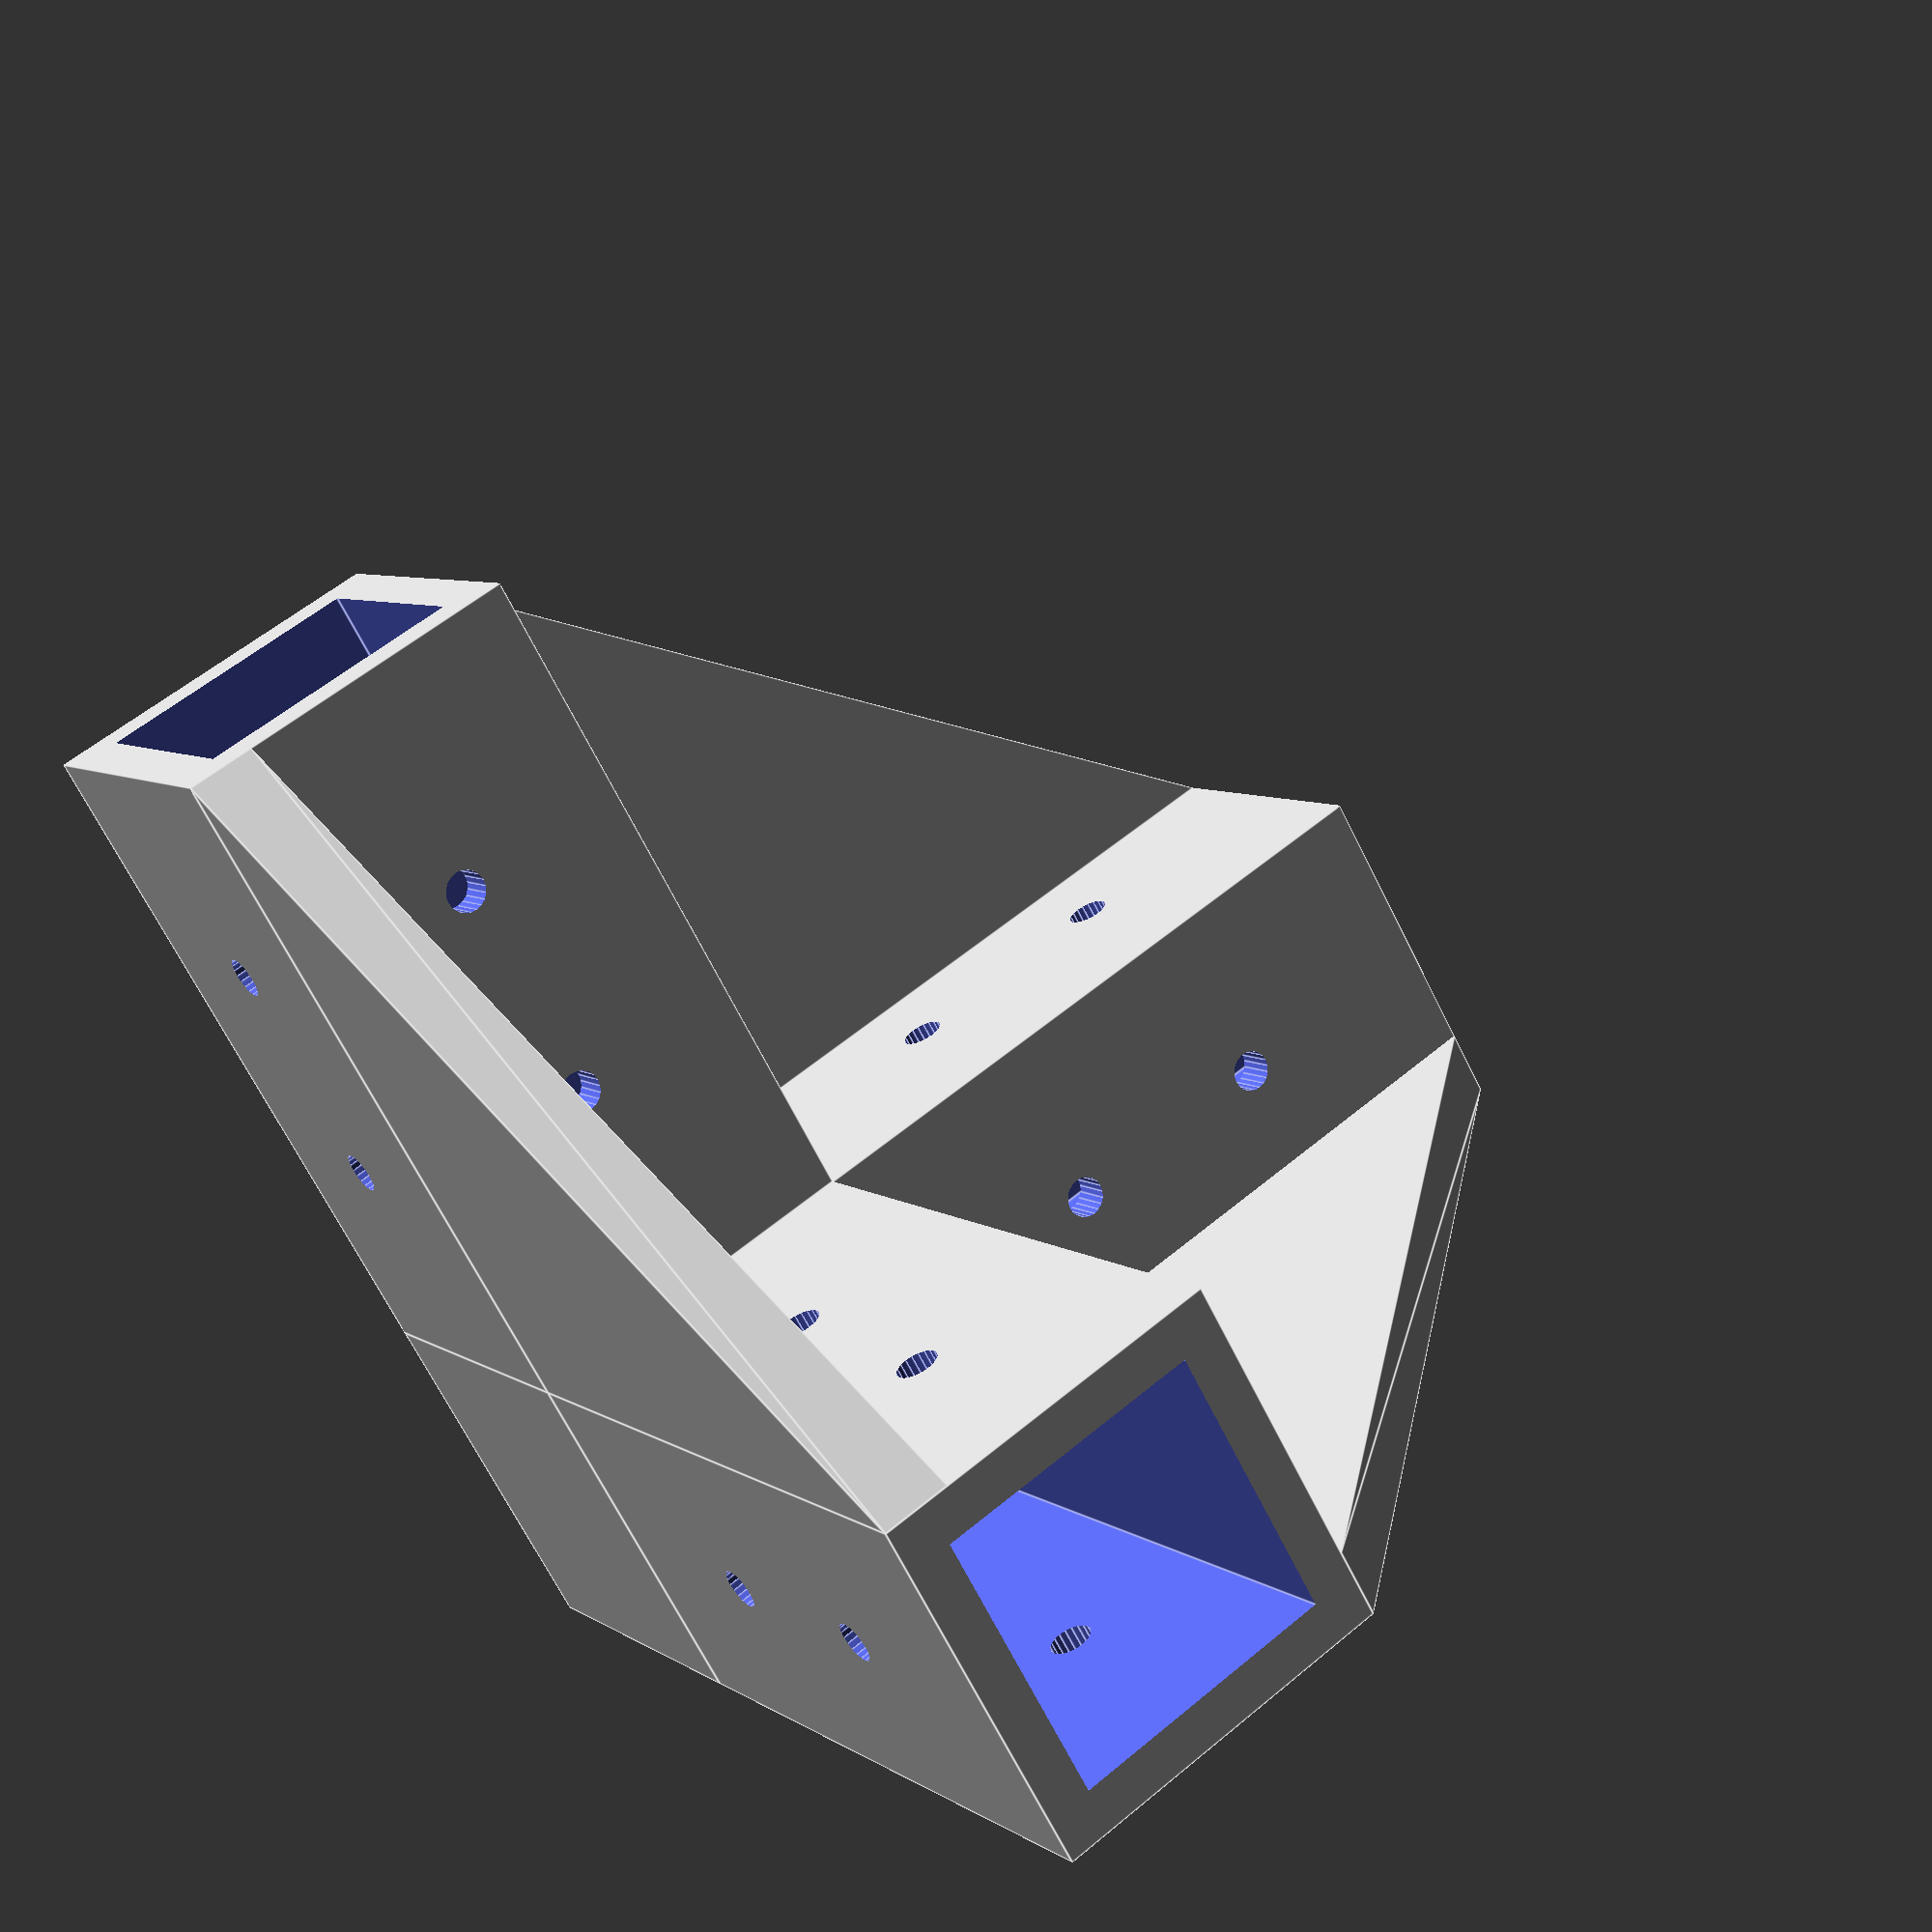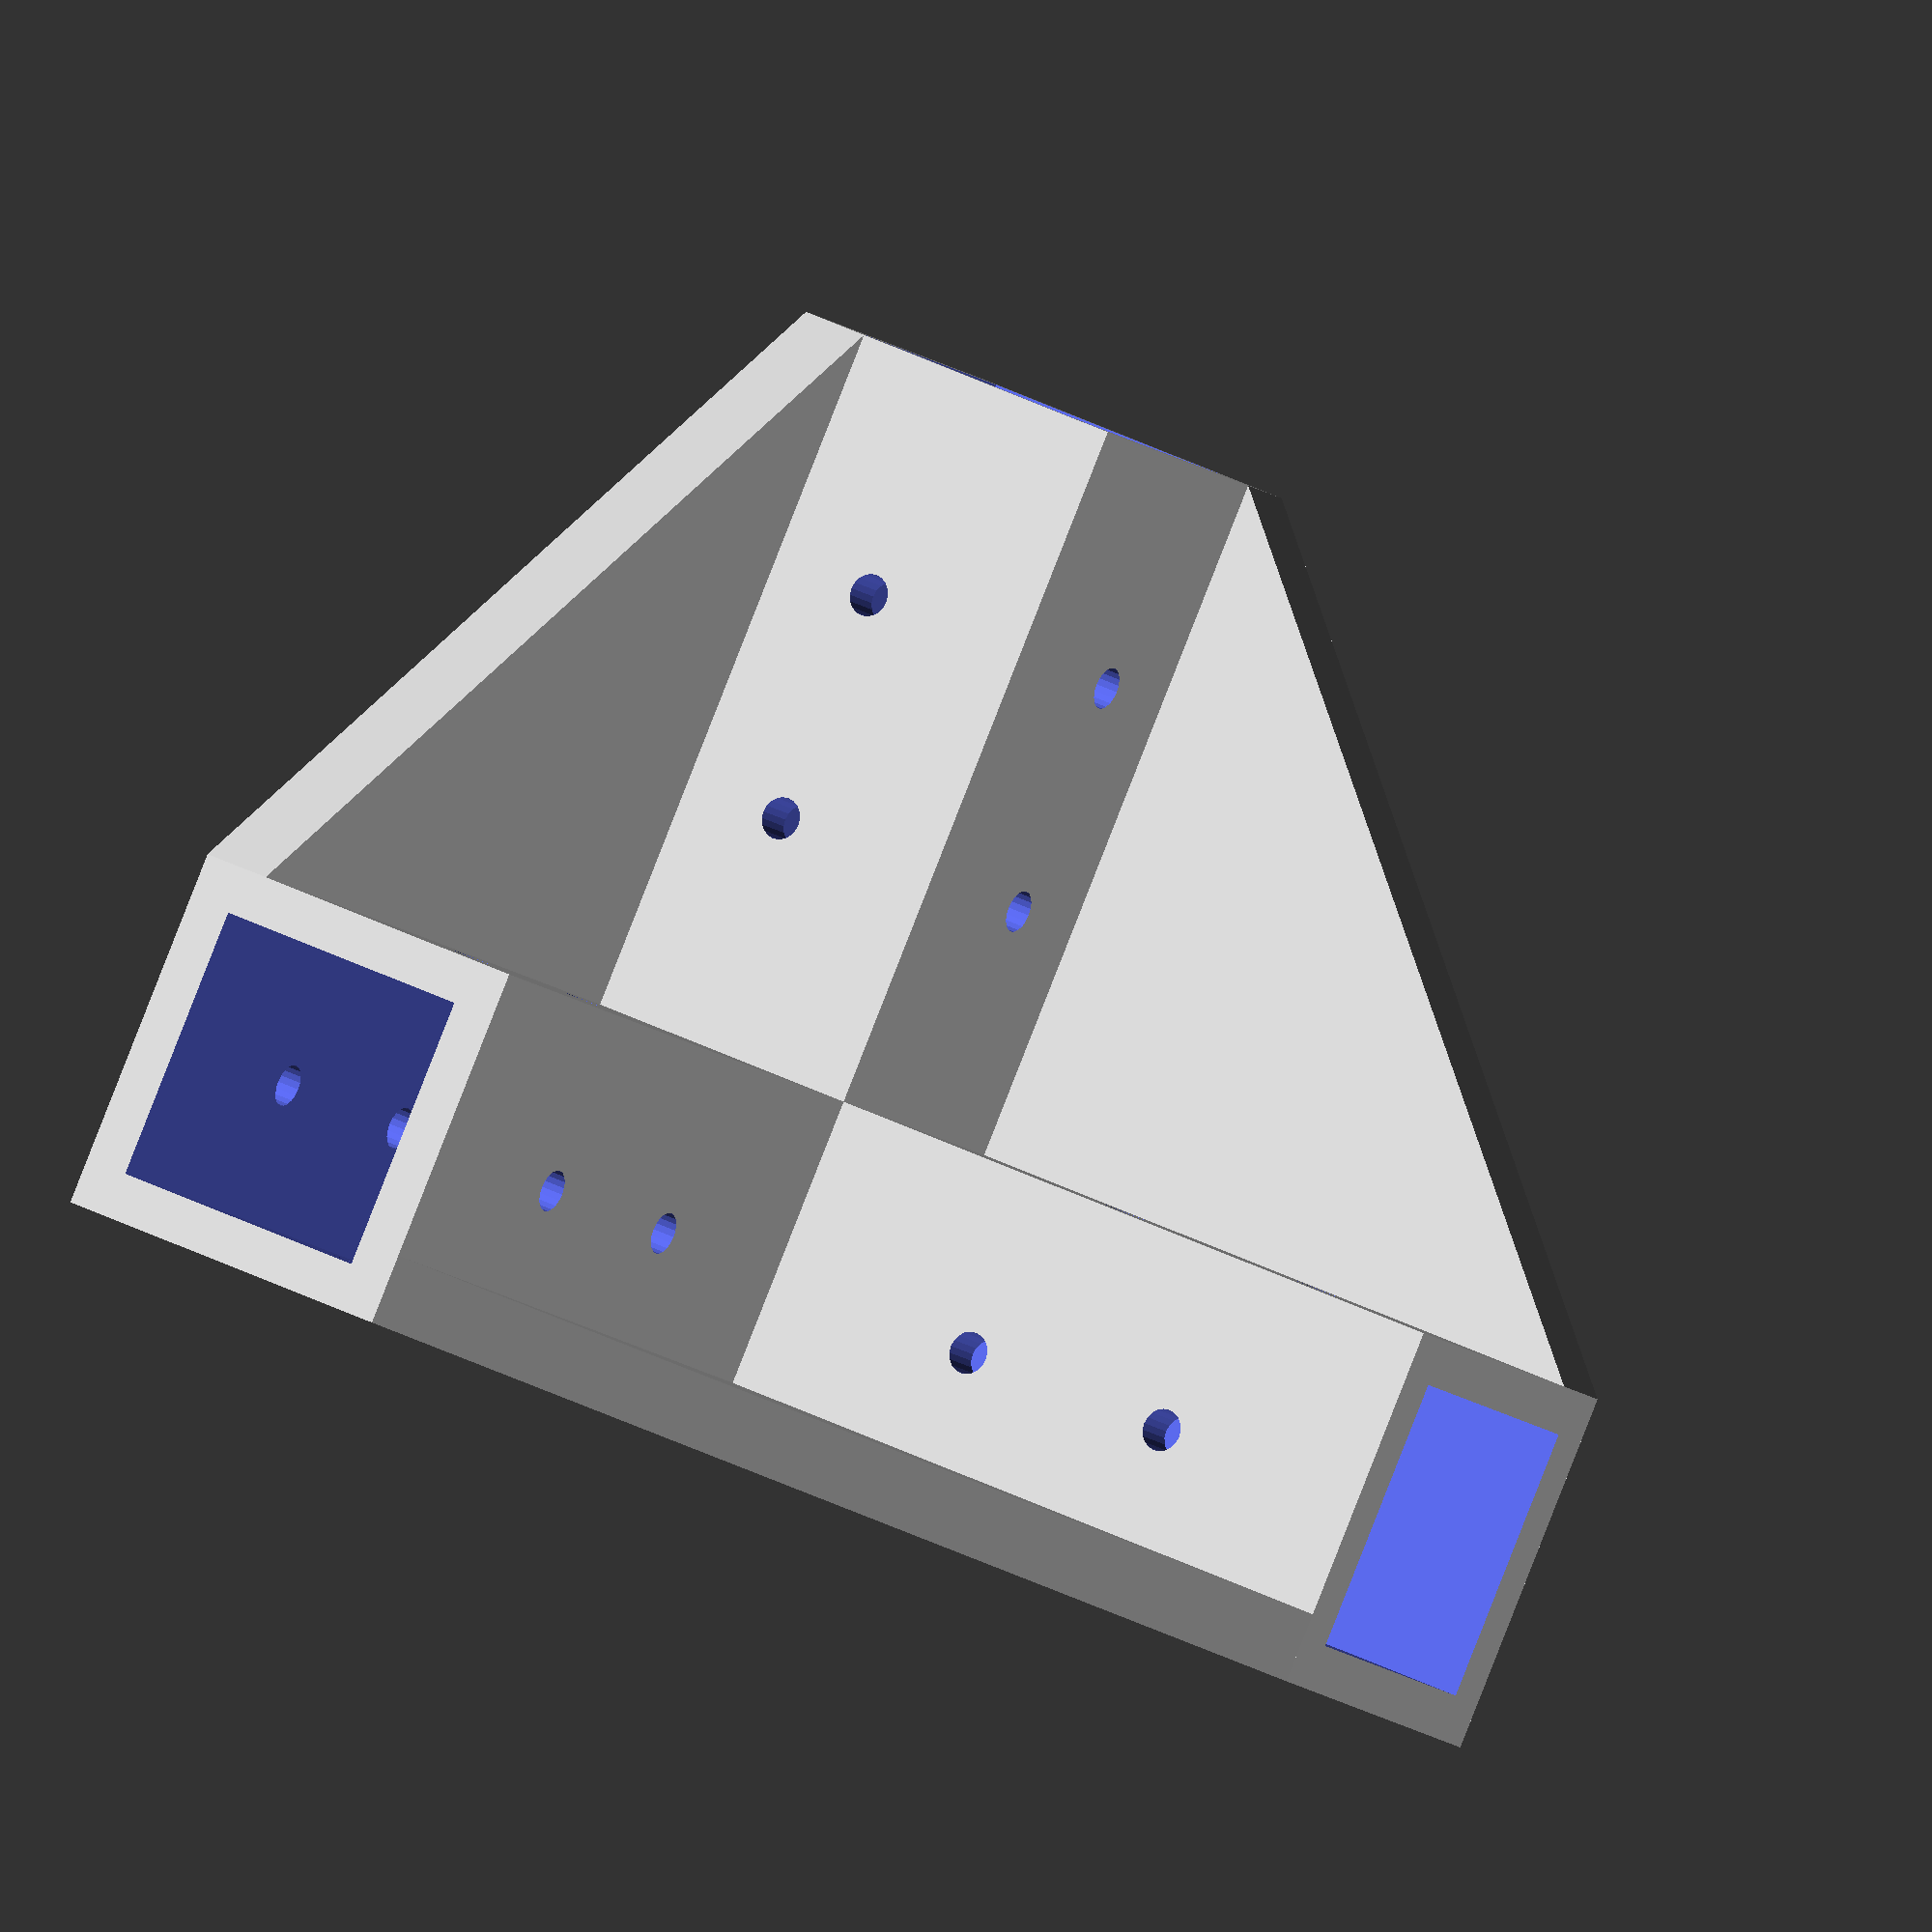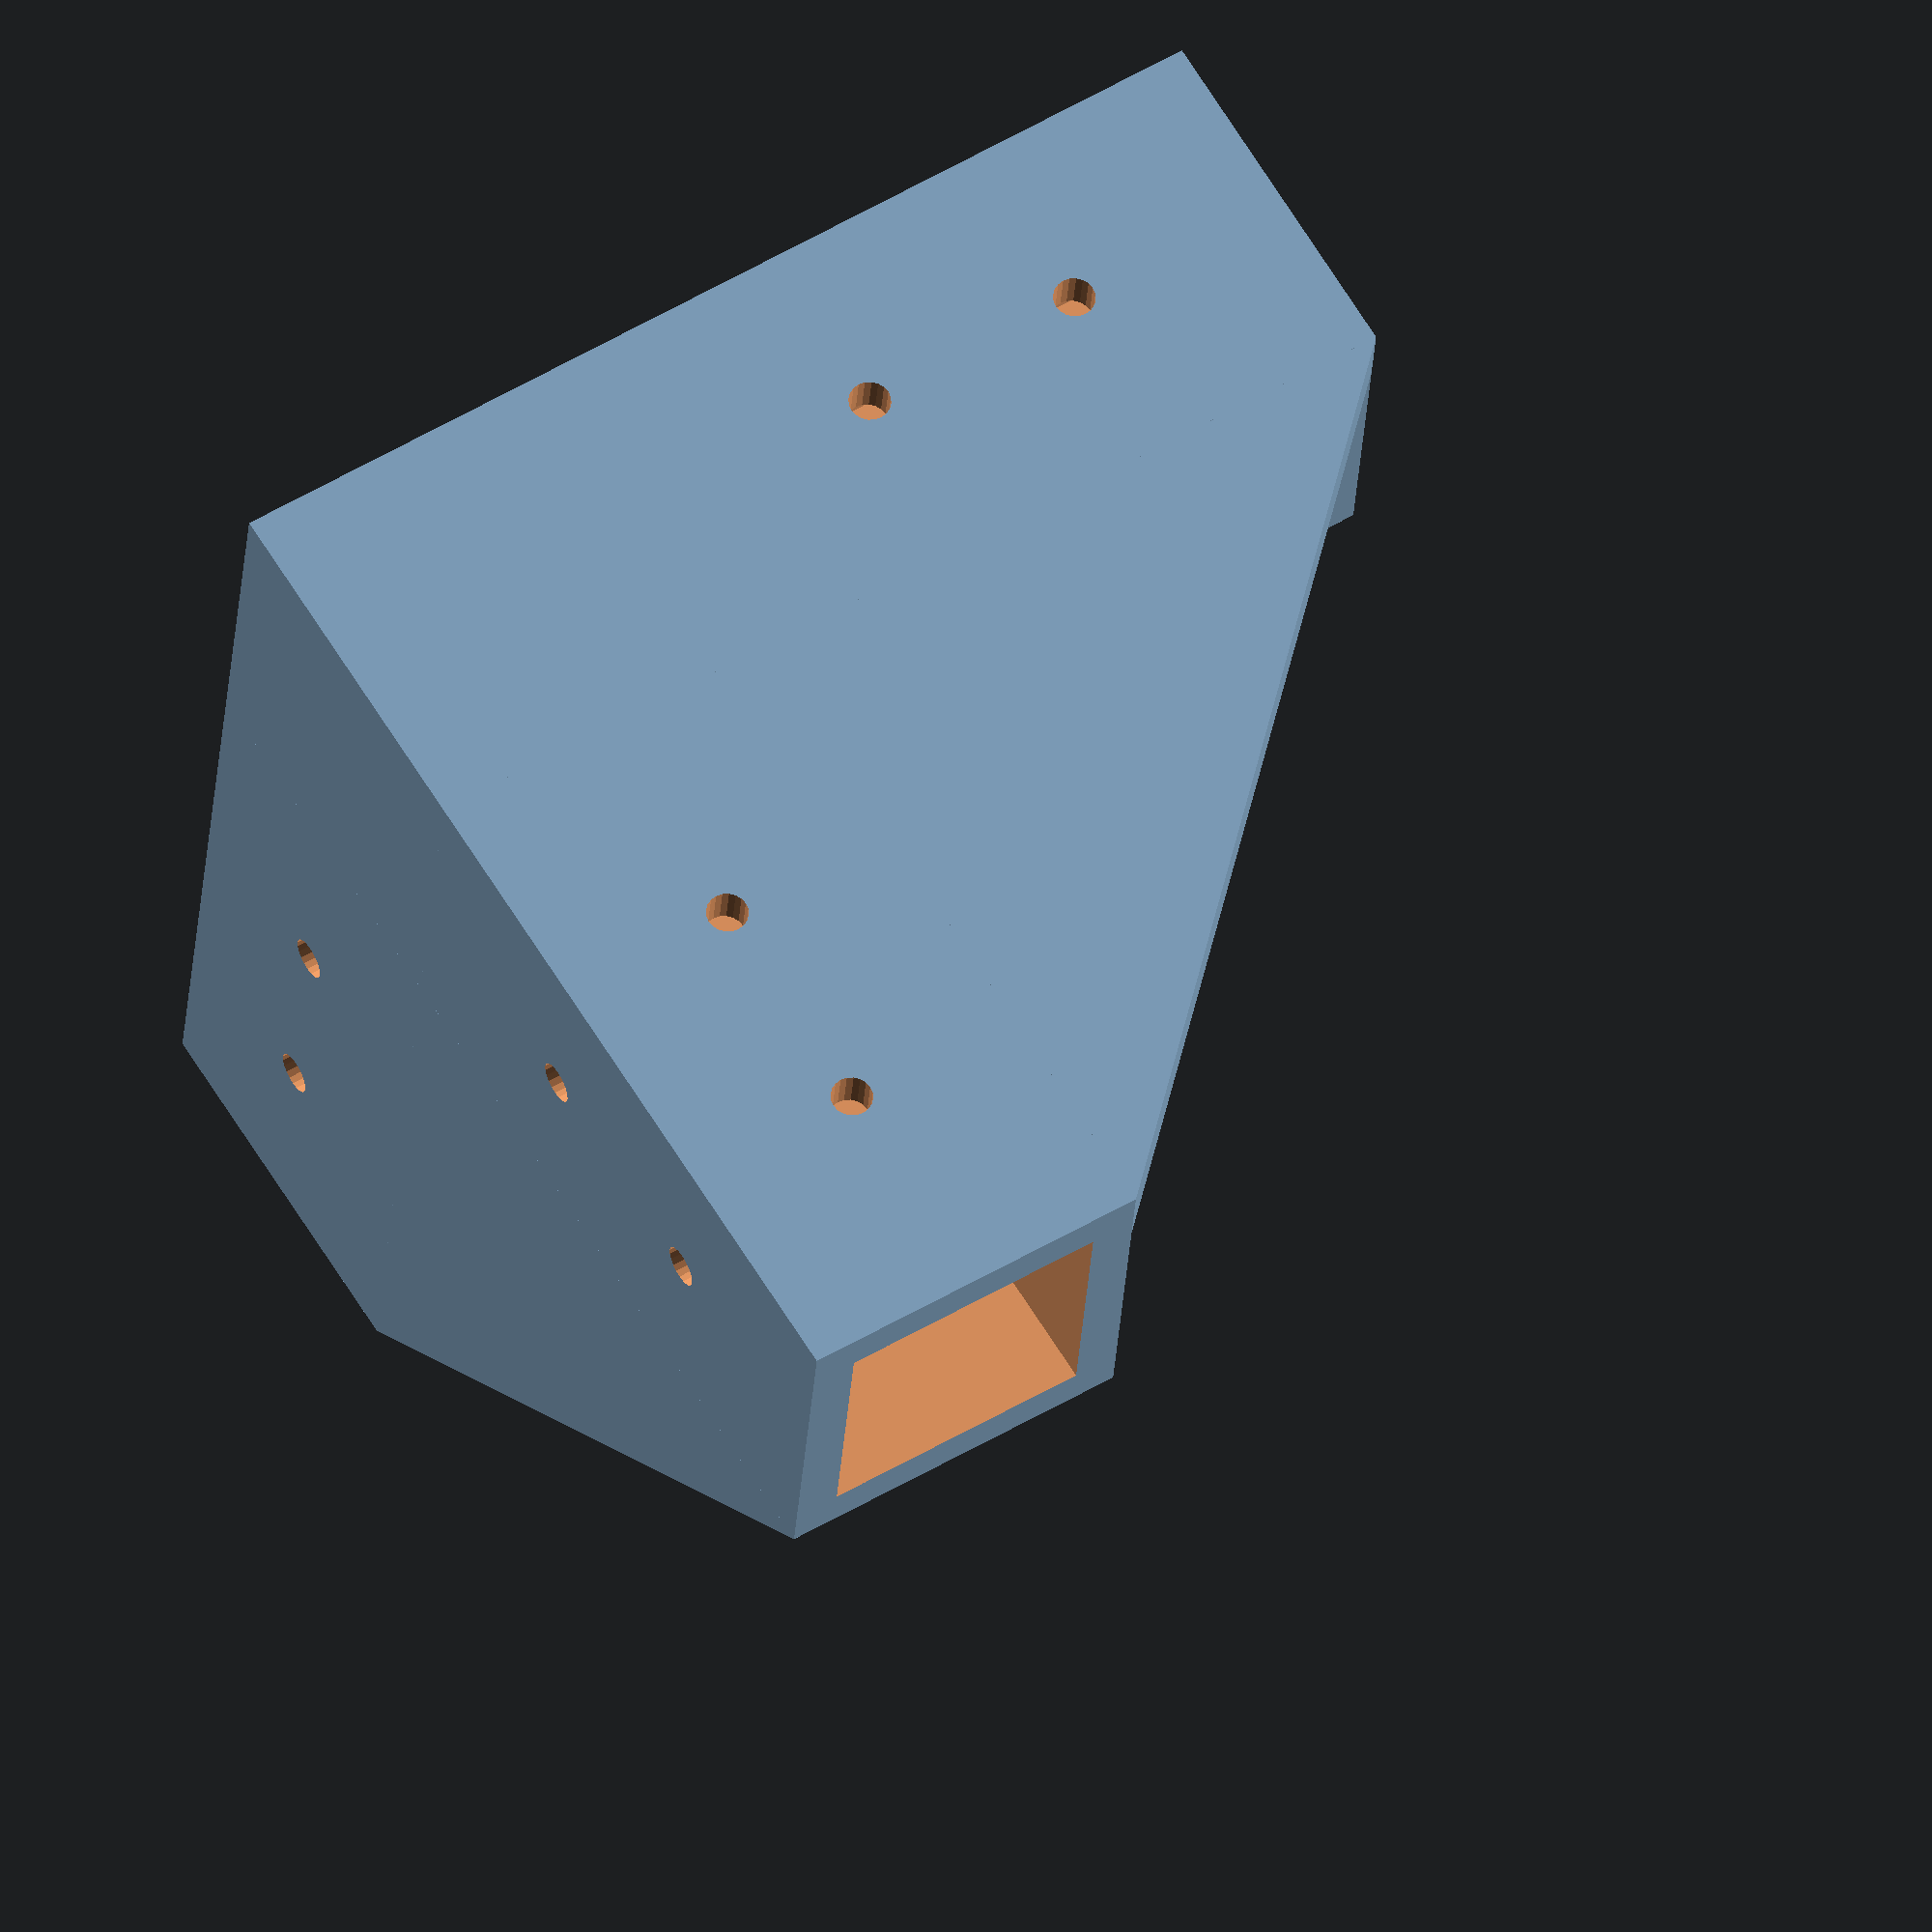
<openscad>
// Designed by Nathaniel Stenzel April 21, 2019
// Thing 3577992

$fn=20;

  //////////////////////////
 // Customizer Settings: //
//////////////////////////

// All measurements are in mm.
// How big is the square tube or extrusion?
inner_size=19.5;
// How big do you want the mount to be around the square tube or extrusion?
outer_size=26;
// How much of the square tube or extrusion do you want inserted into this corner bracket?
insertion_depth=50;
// Do you want the vertical tube to have a bottom or do you want it to stick through?
have_bottom=1; // [1:Yes, 0:No]
// How big do you want the screw holes? (0 for none)
screw_size=3;
// How thick do you want the triangular braces? (0 for none)
fin_thickness=5; 
//Layer height which will be used to help add support
support_height=0.22;
//Should I add a thin support layer at the bottom of the horizontal holes?
hole_support=1; // [1:Yes, 0:No]

module fin(height,width,thickness) {
    linear_extrude(height = thickness)
        polygon(points=[[0,0],[0,width],[height,0]]);
}

module corner(inner=0,outer=0,depth=0,bottom=true,add_hole_support=true,layer_height=0,screws=5,fins=5) {
union(){
    //tubes
    difference(){
        
        union() {
            translate([-outer/2,-outer/2,0])cube([outer,outer,outer+depth]); //Z tube
            translate([-outer/2,outer/2,0])cube([outer,depth,outer]); //X tube
            translate([outer/2,-outer/2,0])cube([depth,outer,outer]); //Y tube
        }
        //Z tube void
        if(bottom)
        {
            translate([-inner/2,-inner/2,(outer-inner)/2])cube([inner,inner,outer+depth]); 
            }
        else
        { //cut out the bottom of the Z tube shaft too
            translate([-inner/2,-inner/2,-1])cube([inner,inner,outer+depth+3]);             
        }
        translate([-inner/2,inner/2-1,(outer-inner)/2])cube([inner,depth+outer-inner+4,inner]); //X tube void
        translate([inner/2-1,-inner/2,(outer-inner)/2])cube([depth+outer-inner+4,inner,inner]); //Y tube void

        //Z tube shaft screw holes
        translate([0,0,depth/3+outer])rotate([0,-90,0])cylinder(d=screws,h=outer+5,center=true);
        translate([0,0,depth*2/3+outer])rotate([0,-90,0])cylinder(d=screws,h=outer+5,center=true);
        translate([0,0,depth/3+outer])rotate([90,0,0])cylinder(d=screws,h=outer+5,center=true);
        translate([0,0,depth*2/3+outer])rotate([90,0,0])cylinder(d=screws,h=outer+5,center=true);
        
        difference() {
            union() {

        //X tube shaft screw holes
                translate([depth/3+outer/2,0,-1])cylinder(d=screws,h=outer+3);
                translate([depth*2/3+outer/2,0,-1])cylinder(d=screws,h=outer+3);
                translate([depth/3+outer/2,0,outer/2])rotate([90,0,0])cylinder(d=screws,h=outer+3,center=true);
                translate([depth*2/3+outer/2,0,outer/2])rotate([90,0,0])cylinder(d=screws,h=outer+3,center=true);

                //Y tube shaft screw holes
                translate([0,depth/3+outer/2,-1])cylinder(d=screws,h=outer+3);
                translate([0,depth*2/3+outer/2,-1])cylinder(d=screws,h=outer+3);
                translate([0,depth/3+outer/2,outer/2])rotate([0,90,0])cylinder(d=screws,h=outer+3,center=true);
                translate([0,depth*2/3+outer/2,outer/2])rotate([0,90,0])cylinder(d=screws,h=outer+3,center=true);
            }
            if (add_hole_support) {
                translate([depth/3+outer/2,0,inner+(outer-inner)/2-1])cylinder(d=screws,h=layer_height+1);
                translate([depth*2/3+outer/2,0,inner+(outer-inner)/2-1])cylinder(d=screws,h=layer_height+1);
                translate([0,depth/3+outer/2,inner+(outer-inner)/2-1])cylinder(d=screws,h=layer_height+1);
                translate([0,depth*2/3+outer/2,inner+(outer-inner)/2-1])cylinder(d=screws,layer_height+1);
            }
        }
 
  }
        
    
    //tube supports  
    translate([outer/2,outer/2,0])fin(depth,depth,fins);
    translate([outer/2,fins-outer/2,outer])rotate([90,0,0])fin(depth,depth,fins);
    translate([fins-outer/2,outer/2,outer])rotate([0,-90,0])fin(depth,depth,fins);
}

}

corner(inner=inner_size,outer=outer_size,depth=insertion_depth,bottom=have_bottom,add_hole_support=hole_support,layer_height=support_height,screws=screw_size,fins=fin_thickness);

</openscad>
<views>
elev=303.2 azim=312.5 roll=228.9 proj=p view=edges
elev=147.1 azim=128.3 roll=233.7 proj=o view=solid
elev=124.2 azim=353.3 roll=301.5 proj=o view=wireframe
</views>
